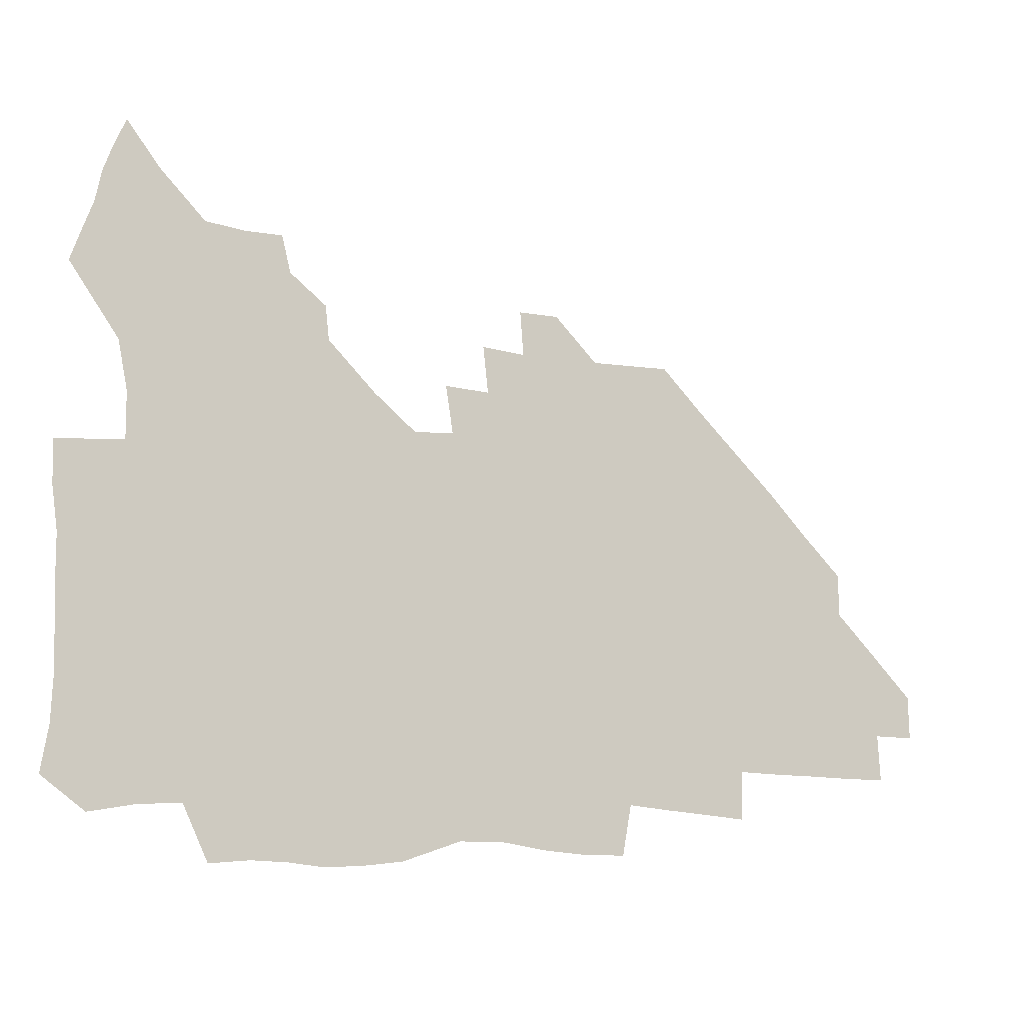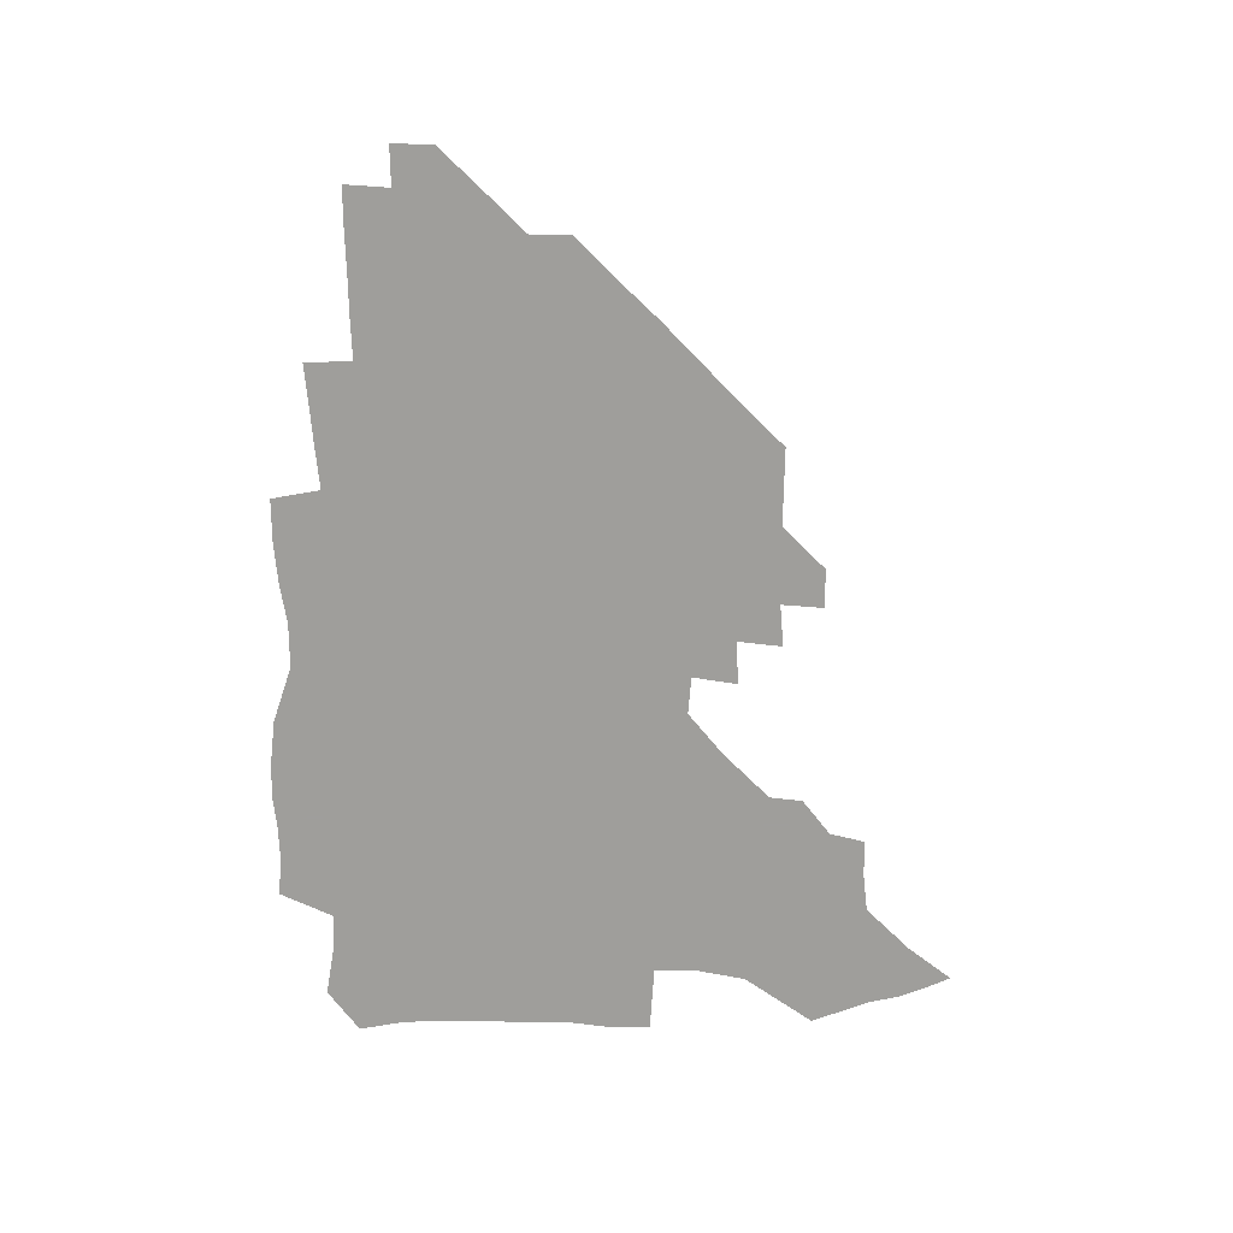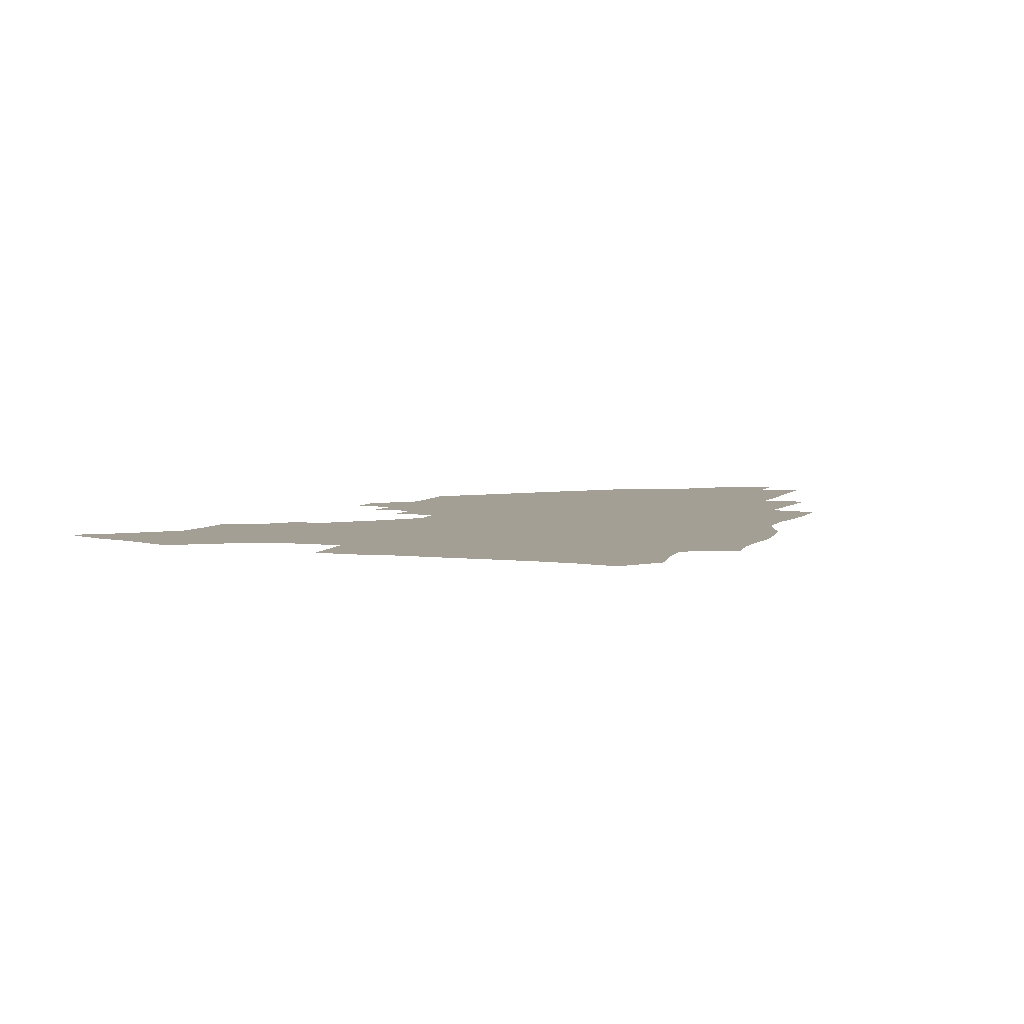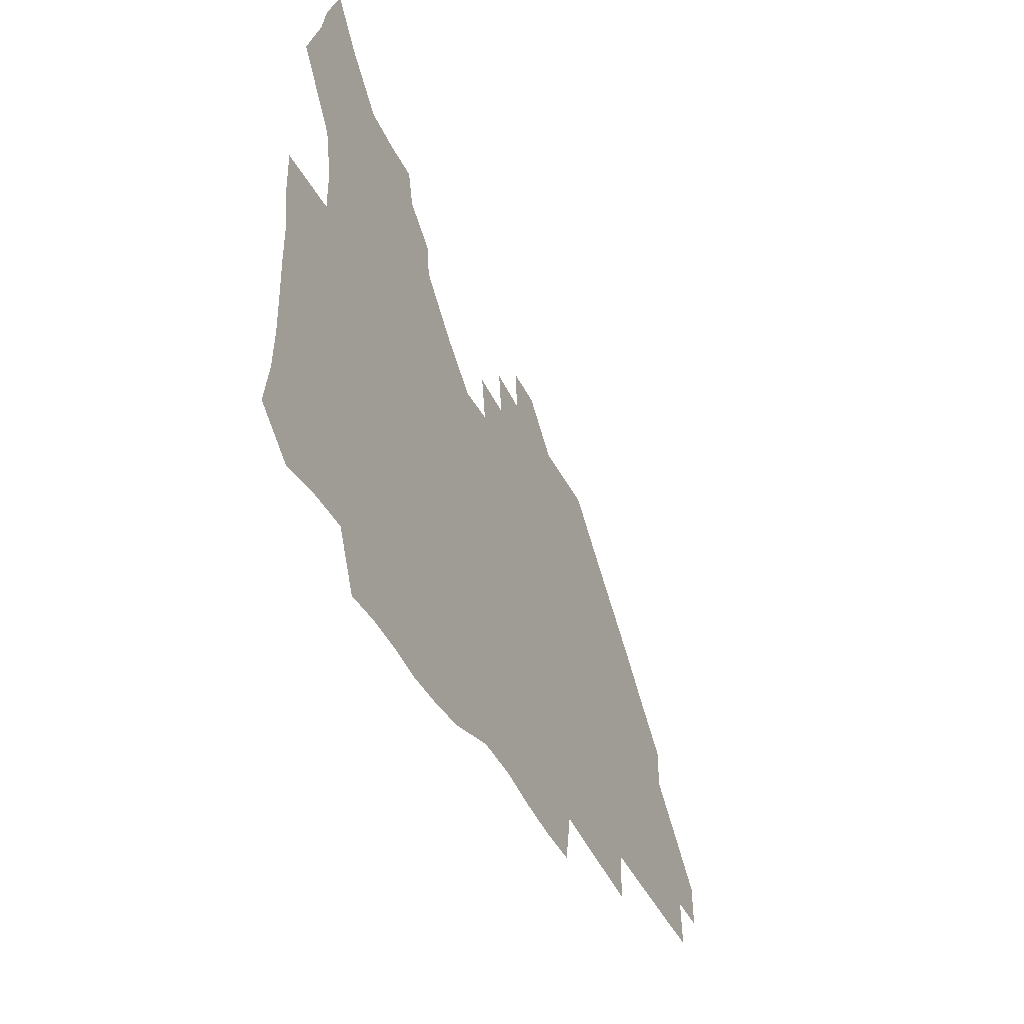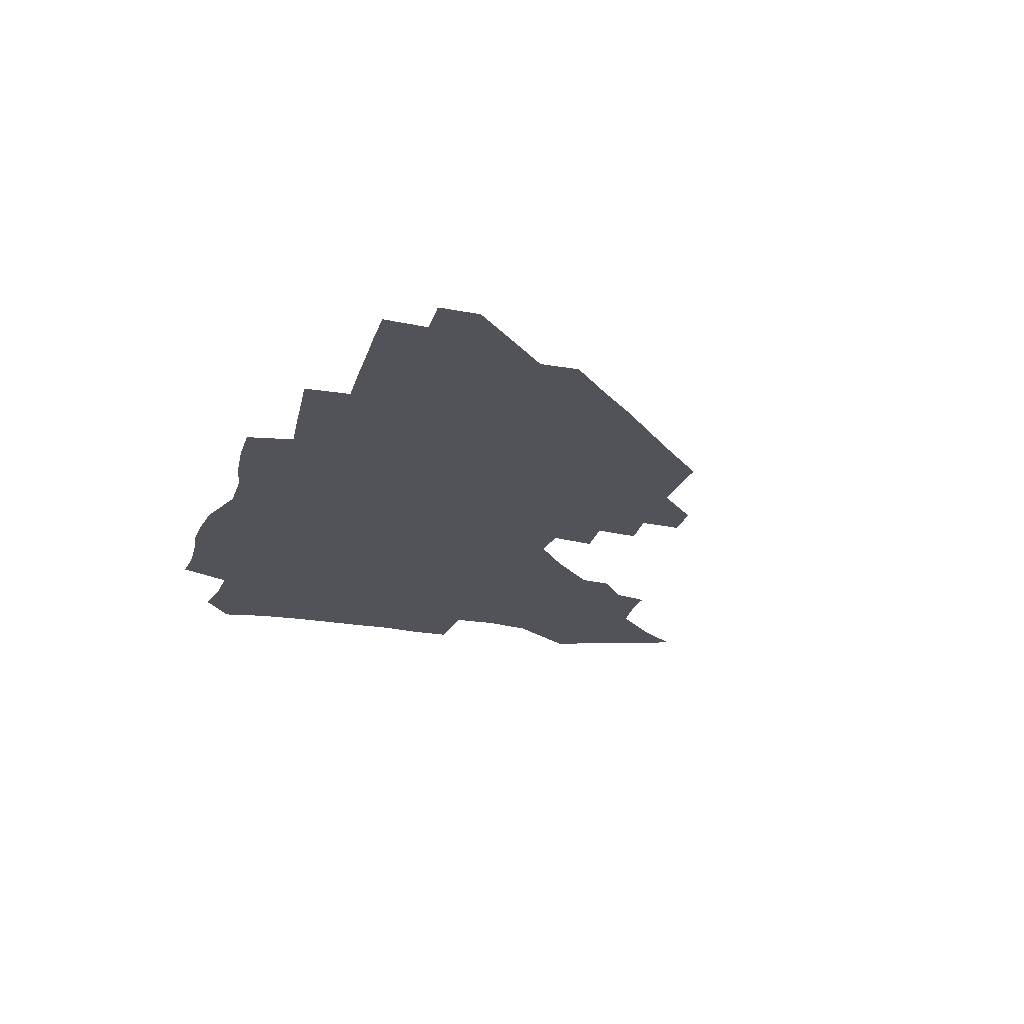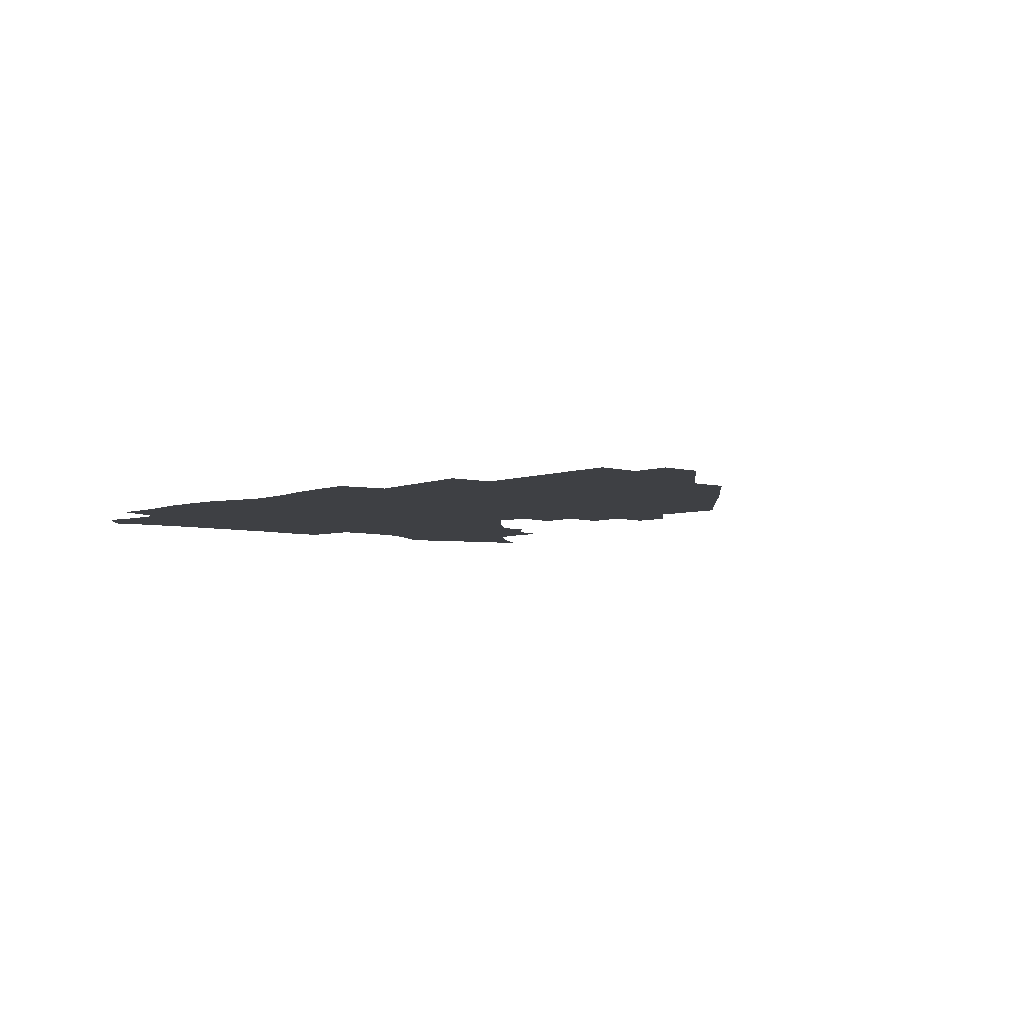
<metadata>
{"format":"obj","ext":"obj","renderer":"f3d","projection":"perspective","resolution":1024,"background":"white","views":[{"elev":-10.0,"azim":-24.0,"up":"+Y"},{"elev":-70.8,"azim":89.9,"up":"+Z"},{"elev":5.4,"azim":-70.0,"up":"+Z"},{"elev":-42.9,"azim":-65.1,"up":"+Y"},{"elev":-22.6,"azim":73.4,"up":"+Z"},{"elev":-4.9,"azim":49.1,"up":"+Z"}]}
</metadata>
<code>
v 262.4 188.3 0
v 265.3 204.7 0
v 266.1 220.4 0
v 265.8 236.1 0
v 265.4 252.2 0
v 265.4 268.5 0
v 263.4 284.5 0
v 263.1 300.2 0
v 278.2 176.3 0
v 282.2 193.5 0
v 284.2 209.1 0
v 285.8 224.6 0
v 285.9 239.6 0
v 285.7 254.7 0
v 287.7 270.5 0
v 287.9 285.9 0
v 287.6 301.8 0
v 287.6 318.7 0
v 284.2 336.6 0
v 266.2 362.4 0
v 270.3 373.6 0
v 274.3 384.4 0
v 276.7 395.5 0
v 280.5 405.6 0
v 284.8 415.2 0
v 295.2 179.2 0
v 298.8 195.8 0
v 301.6 211.9 0
v 302.8 226.7 0
v 302.8 241.1 0
v 303.6 256 0
v 306.3 271.3 0
v 306.6 285.7 0
v 305.7 300.2 0
v 305.8 314.8 0
v 306.9 328.8 0
v 304.4 344.4 0
v 298.8 361.3 0
v 293.7 377.1 0
v 295.7 388.1 0
v 297.3 398.8 0
v 310.8 179.8 0
v 314.3 197 0
v 316.2 212.3 0
v 317.3 227 0
v 318.2 241.6 0
v 319.3 256.3 0
v 321.9 271.4 0
v 322.5 285.5 0
v 322 299.6 0
v 322.5 313.4 0
v 322.1 327.1 0
v 320.1 341.7 0
v 319.1 355.2 0
v 316.7 368.9 0
v 313.7 382 0
v 319.9 159.9 0
v 326.6 182 0
v 329.3 197.8 0
v 330.8 212.6 0
v 331.4 226.8 0
v 333 241.7 0
v 334.2 256.2 0
v 337.5 271.5 0
v 338.3 285.4 0
v 337.8 299.2 0
v 337 313 0
v 336 326.8 0
v 334.1 341.3 0
v 334.1 353.8 0
v 332.5 366.5 0
v 328.5 380.3 0
v 334.6 161.1 0
v 340.5 181.4 0
v 344.2 198.3 0
v 345.5 212.8 0
v 347.1 227.5 0
v 347.9 241.8 0
v 350.2 256.8 0
v 352.8 271.6 0
v 353.8 285.4 0
v 353.1 299 0
v 350.9 313.3 0
v 349.2 327.5 0
v 347.5 341.8 0
v 346.5 354.6 0
v 345.2 367 0
v 341.9 380.3 0
v 347.9 160.5 0
v 355.3 182 0
v 359.2 198.7 0
v 361.5 213.8 0
v 362.6 228.1 0
v 364.6 243 0
v 365.9 257.3 0
v 367.7 271.7 0
v 368.1 285.3 0
v 367.9 298.6 0
v 366.1 312.4 0
v 363.3 327.4 0
v 360 344 0
v 358.6 356.4 0
v 360.5 159 0
v 370.4 183.1 0
v 374.9 199.7 0
v 377.7 214.8 0
v 378.6 229 0
v 381.1 244 0
v 382.1 258.1 0
v 382.4 271.9 0
v 382.3 285.4 0
v 381.7 298.7 0
v 379.9 312.5 0
v 377.7 326.3 0
v 374.4 159.4 0
v 385.6 183.7 0
v 391.5 201.2 0
v 393.4 215.6 0
v 394.9 230 0
v 395.9 244.2 0
v 396 258 0
v 396.1 271.9 0
v 396 285.6 0
v 395 299.5 0
v 393.3 313.4 0
v 389.9 161.1 0
v 402.4 185.4 0
v 406.9 201.6 0
v 408.4 215.8 0
v 409.6 230 0
v 409.8 243.8 0
v 410.2 258 0
v 410 271.8 0
v 410.5 285.8 0
v 409.1 300.2 0
v 407.7 314.5 0
v 405.1 331.6 0
v 411.4 168.3 0
v 418.7 186.4 0
v 421.2 200.9 0
v 422.8 215.3 0
v 424.2 229.8 0
v 424.1 243.7 0
v 424.7 258 0
v 424.6 272.1 0
v 424.1 286.4 0
v 423.5 300.8 0
v 422.3 315.6 0
v 421.6 330.6 0
v 419.7 347.7 0
v 428.2 168.1 0
v 433.6 185.6 0
v 435.8 200.2 0
v 437.3 214.7 0
v 438.2 229.1 0
v 438.7 243.5 0
v 439 257.8 0
v 438.8 272.1 0
v 438.6 286.4 0
v 438.4 300.7 0
v 437.6 315.5 0
v 436.5 331 0
v 435.8 346.3 0
v 434.6 362.3 0
v 443.6 165.5 0
v 448.4 184.2 0
v 450.4 199.2 0
v 452.2 214.4 0
v 452.7 228.7 0
v 453 243.1 0
v 453.2 257.5 0
v 453.4 272 0
v 452.9 286.5 0
v 452.8 301 0
v 452.2 315.8 0
v 451.5 330.8 0
v 450.6 345.9 0
v 449.3 362.2 0
v 459.4 164.1 0
v 463.2 182.7 0
v 465.3 198.6 0
v 466.6 213.7 0
v 467.3 228.3 0
v 467.6 242.8 0
v 467.8 257.3 0
v 468.1 271.8 0
v 467.9 286.3 0
v 467.4 301.2 0
v 466.8 315.9 0
v 466.3 330.6 0
v 465.2 346.1 0
v 475.3 163.9 0
v 478.5 182.1 0
v 480.2 197.8 0
v 481.1 212.7 0
v 481.9 227.8 0
v 482.3 242.6 0
v 482.4 257.2 0
v 482.4 271.8 0
v 482.4 286.3 0
v 481.8 301.7 0
v 481.4 316.2 0
v 480.8 330.9 0
v 479.8 346.4 0
v 493.8 180.5 0
v 495.1 197.3 0
v 495.9 212.1 0
v 496.6 227.6 0
v 497.2 242.5 0
v 497.1 257.1 0
v 497.1 271.7 0
v 496.9 286.3 0
v 496.3 301.7 0
v 495.9 316.3 0
v 495.4 331 0
v 494.5 346.6 0
v 509.2 179.2 0
v 510 196.4 0
v 510.7 212 0
v 511.2 227.3 0
v 511.5 242.3 0
v 511.6 256.9 0
v 511.7 271.6 0
v 511.4 286.3 0
v 510.9 301.5 0
v 510.4 316.3 0
v 509.8 331 0
v 524.6 177.7 0
v 525.1 195.3 0
v 525.6 211.2 0
v 525.9 227 0
v 526 242 0
v 526.1 256.8 0
v 526 271.5 0
v 525.8 286.3 0
v 525.4 301.3 0
v 524.9 316.4 0
v 540.5 194.6 0
v 540.5 211.2 0
v 540.4 227 0
v 540.6 241.9 0
v 540.6 256.7 0
v 540.3 271.6 0
v 540.1 286.3 0
v 539.9 301.8 0
v 555.8 194.3 0
v 555.2 211.2 0
v 555.1 226.7 0
v 555.2 241.6 0
v 555 256.8 0
v 554.7 271.6 0
v 554.5 286.4 0
v 571.2 193.8 0
v 570.4 210.6 0
v 569.9 226.3 0
v 569.7 241.6 0
v 569.3 256.7 0
v 569.3 271.6 0
v 586.2 193.6 0
v 585.1 210.4 0
v 584.9 225.9 0
v 584 241.7 0
v 600 210.1 0
v 599.5 225.6 0
f 9 10 1
f 1 10 2
f 10 11 2
f 2 11 3
f 11 12 3
f 3 12 4
f 12 13 4
f 4 13 5
f 13 14 5
f 5 14 6
f 14 15 6
f 6 15 7
f 15 16 7
f 7 16 8
f 16 17 8
f 9 26 10
f 26 27 10
f 10 27 11
f 27 28 11
f 11 28 12
f 28 29 12
f 12 29 13
f 29 30 13
f 13 30 14
f 30 31 14
f 14 31 15
f 31 32 15
f 15 32 16
f 32 33 16
f 16 33 17
f 33 34 17
f 17 34 18
f 34 35 18
f 18 35 19
f 35 36 19
f 19 36 20
f 36 37 20
f 20 37 21
f 37 38 21
f 21 38 22
f 38 39 22
f 22 39 23
f 39 40 23
f 23 40 24
f 40 41 24
f 24 41 25
f 26 42 27
f 42 43 27
f 27 43 28
f 43 44 28
f 28 44 29
f 44 45 29
f 29 45 30
f 45 46 30
f 30 46 31
f 46 47 31
f 31 47 32
f 47 48 32
f 32 48 33
f 48 49 33
f 33 49 34
f 49 50 34
f 34 50 35
f 50 51 35
f 35 51 36
f 51 52 36
f 36 52 37
f 52 53 37
f 37 53 38
f 53 54 38
f 38 54 39
f 54 55 39
f 39 55 40
f 55 56 40
f 40 56 41
f 57 58 42
f 42 58 43
f 58 59 43
f 43 59 44
f 59 60 44
f 44 60 45
f 60 61 45
f 45 61 46
f 61 62 46
f 46 62 47
f 62 63 47
f 47 63 48
f 63 64 48
f 48 64 49
f 64 65 49
f 49 65 50
f 65 66 50
f 50 66 51
f 66 67 51
f 51 67 52
f 67 68 52
f 52 68 53
f 68 69 53
f 53 69 54
f 69 70 54
f 54 70 55
f 70 71 55
f 55 71 56
f 71 72 56
f 57 73 58
f 73 74 58
f 58 74 59
f 74 75 59
f 59 75 60
f 75 76 60
f 60 76 61
f 76 77 61
f 61 77 62
f 77 78 62
f 62 78 63
f 78 79 63
f 63 79 64
f 79 80 64
f 64 80 65
f 80 81 65
f 65 81 66
f 81 82 66
f 66 82 67
f 82 83 67
f 67 83 68
f 83 84 68
f 68 84 69
f 84 85 69
f 69 85 70
f 85 86 70
f 70 86 71
f 86 87 71
f 71 87 72
f 87 88 72
f 73 89 74
f 89 90 74
f 74 90 75
f 90 91 75
f 75 91 76
f 91 92 76
f 76 92 77
f 92 93 77
f 77 93 78
f 93 94 78
f 78 94 79
f 94 95 79
f 79 95 80
f 95 96 80
f 80 96 81
f 96 97 81
f 81 97 82
f 97 98 82
f 82 98 83
f 98 99 83
f 83 99 84
f 99 100 84
f 84 100 85
f 100 101 85
f 85 101 86
f 101 102 86
f 86 102 87
f 89 103 90
f 103 104 90
f 90 104 91
f 104 105 91
f 91 105 92
f 105 106 92
f 92 106 93
f 106 107 93
f 93 107 94
f 107 108 94
f 94 108 95
f 108 109 95
f 95 109 96
f 109 110 96
f 96 110 97
f 110 111 97
f 97 111 98
f 111 112 98
f 98 112 99
f 112 113 99
f 99 113 100
f 113 114 100
f 100 114 101
f 103 115 104
f 115 116 104
f 104 116 105
f 116 117 105
f 105 117 106
f 117 118 106
f 106 118 107
f 118 119 107
f 107 119 108
f 119 120 108
f 108 120 109
f 120 121 109
f 109 121 110
f 121 122 110
f 110 122 111
f 122 123 111
f 111 123 112
f 123 124 112
f 112 124 113
f 124 125 113
f 113 125 114
f 115 126 116
f 126 127 116
f 116 127 117
f 127 128 117
f 117 128 118
f 128 129 118
f 118 129 119
f 129 130 119
f 119 130 120
f 130 131 120
f 120 131 121
f 131 132 121
f 121 132 122
f 132 133 122
f 122 133 123
f 133 134 123
f 123 134 124
f 134 135 124
f 124 135 125
f 135 136 125
f 126 138 127
f 138 139 127
f 127 139 128
f 139 140 128
f 128 140 129
f 140 141 129
f 129 141 130
f 141 142 130
f 130 142 131
f 142 143 131
f 131 143 132
f 143 144 132
f 132 144 133
f 144 145 133
f 133 145 134
f 145 146 134
f 134 146 135
f 146 147 135
f 135 147 136
f 147 148 136
f 136 148 137
f 148 149 137
f 138 151 139
f 151 152 139
f 139 152 140
f 152 153 140
f 140 153 141
f 153 154 141
f 141 154 142
f 154 155 142
f 142 155 143
f 155 156 143
f 143 156 144
f 156 157 144
f 144 157 145
f 157 158 145
f 145 158 146
f 158 159 146
f 146 159 147
f 159 160 147
f 147 160 148
f 160 161 148
f 148 161 149
f 161 162 149
f 149 162 150
f 162 163 150
f 151 165 152
f 165 166 152
f 152 166 153
f 166 167 153
f 153 167 154
f 167 168 154
f 154 168 155
f 168 169 155
f 155 169 156
f 169 170 156
f 156 170 157
f 170 171 157
f 157 171 158
f 171 172 158
f 158 172 159
f 172 173 159
f 159 173 160
f 173 174 160
f 160 174 161
f 174 175 161
f 161 175 162
f 175 176 162
f 162 176 163
f 176 177 163
f 163 177 164
f 177 178 164
f 165 179 166
f 179 180 166
f 166 180 167
f 180 181 167
f 167 181 168
f 181 182 168
f 168 182 169
f 182 183 169
f 169 183 170
f 183 184 170
f 170 184 171
f 184 185 171
f 171 185 172
f 185 186 172
f 172 186 173
f 186 187 173
f 173 187 174
f 187 188 174
f 174 188 175
f 188 189 175
f 175 189 176
f 189 190 176
f 176 190 177
f 190 191 177
f 177 191 178
f 179 192 180
f 192 193 180
f 180 193 181
f 193 194 181
f 181 194 182
f 194 195 182
f 182 195 183
f 195 196 183
f 183 196 184
f 196 197 184
f 184 197 185
f 197 198 185
f 185 198 186
f 198 199 186
f 186 199 187
f 199 200 187
f 187 200 188
f 200 201 188
f 188 201 189
f 201 202 189
f 189 202 190
f 202 203 190
f 190 203 191
f 203 204 191
f 193 205 194
f 205 206 194
f 194 206 195
f 206 207 195
f 195 207 196
f 207 208 196
f 196 208 197
f 208 209 197
f 197 209 198
f 209 210 198
f 198 210 199
f 210 211 199
f 199 211 200
f 211 212 200
f 200 212 201
f 212 213 201
f 201 213 202
f 213 214 202
f 202 214 203
f 214 215 203
f 203 215 204
f 215 216 204
f 205 217 206
f 217 218 206
f 206 218 207
f 218 219 207
f 207 219 208
f 219 220 208
f 208 220 209
f 220 221 209
f 209 221 210
f 221 222 210
f 210 222 211
f 222 223 211
f 211 223 212
f 223 224 212
f 212 224 213
f 224 225 213
f 213 225 214
f 225 226 214
f 214 226 215
f 226 227 215
f 215 227 216
f 217 228 218
f 228 229 218
f 218 229 219
f 229 230 219
f 219 230 220
f 230 231 220
f 220 231 221
f 231 232 221
f 221 232 222
f 232 233 222
f 222 233 223
f 233 234 223
f 223 234 224
f 234 235 224
f 224 235 225
f 235 236 225
f 225 236 226
f 236 237 226
f 226 237 227
f 229 238 230
f 238 239 230
f 230 239 231
f 239 240 231
f 231 240 232
f 240 241 232
f 232 241 233
f 241 242 233
f 233 242 234
f 242 243 234
f 234 243 235
f 243 244 235
f 235 244 236
f 244 245 236
f 236 245 237
f 238 246 239
f 246 247 239
f 239 247 240
f 247 248 240
f 240 248 241
f 248 249 241
f 241 249 242
f 249 250 242
f 242 250 243
f 250 251 243
f 243 251 244
f 251 252 244
f 244 252 245
f 246 253 247
f 253 254 247
f 247 254 248
f 254 255 248
f 248 255 249
f 255 256 249
f 249 256 250
f 256 257 250
f 250 257 251
f 257 258 251
f 251 258 252
f 253 259 254
f 259 260 254
f 254 260 255
f 260 261 255
f 255 261 256
f 261 262 256
f 256 262 257
f 260 263 261
f 263 264 261
f 261 264 262

</code>
